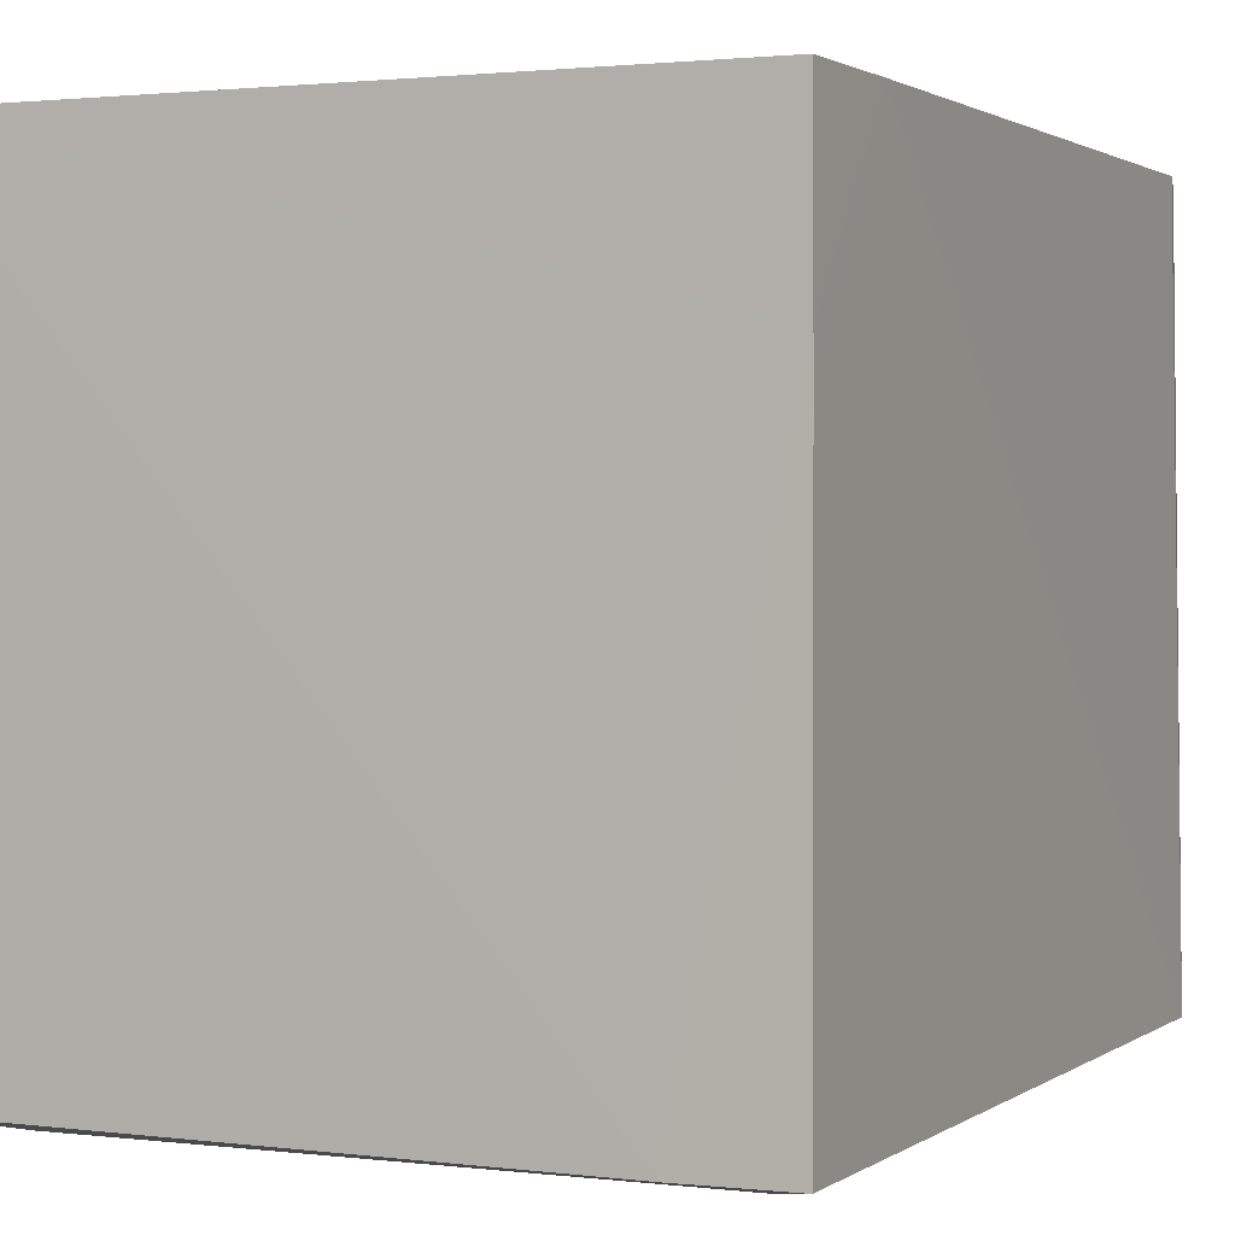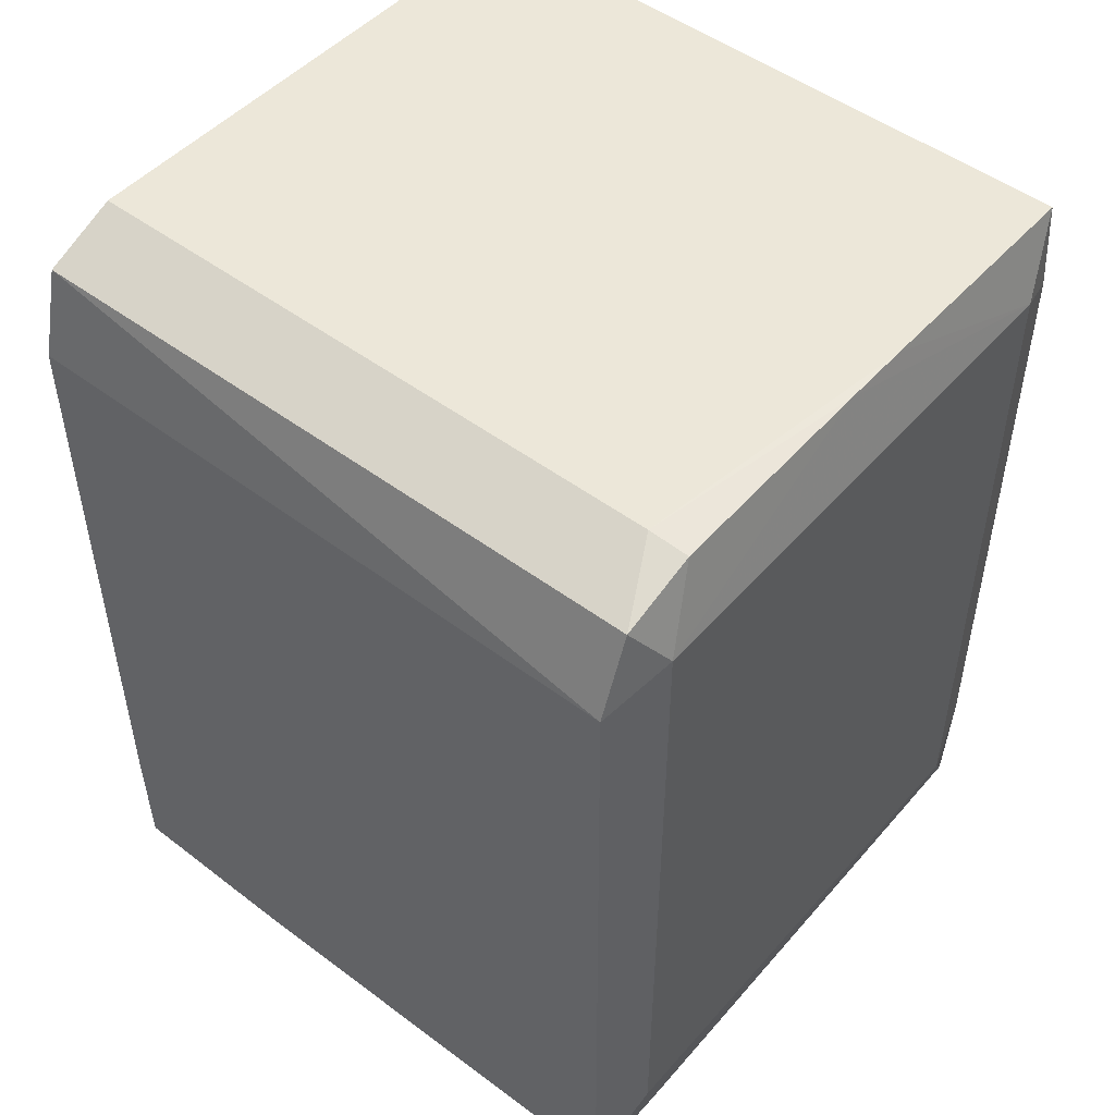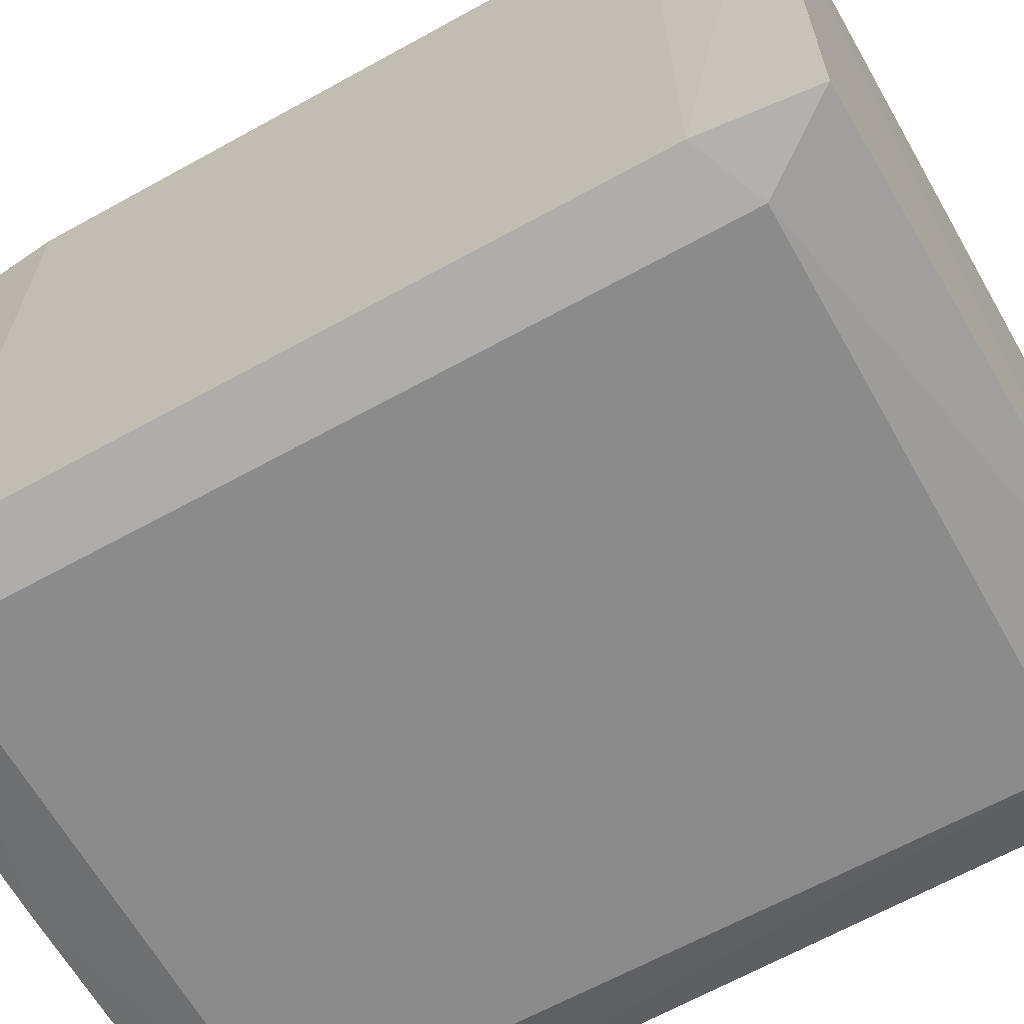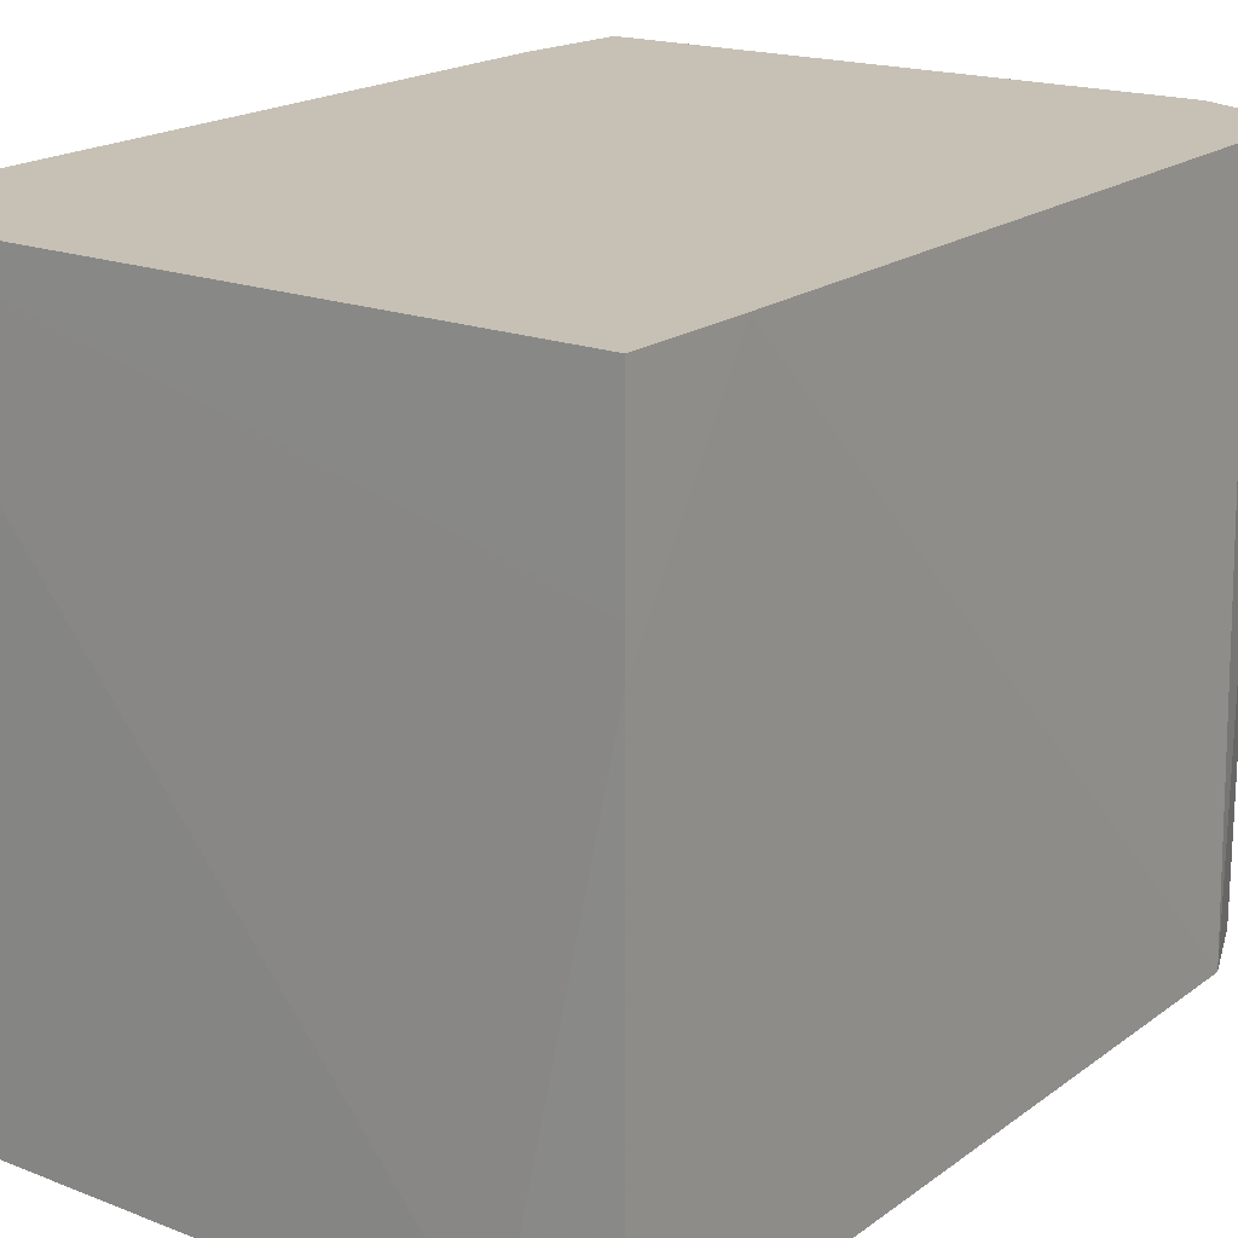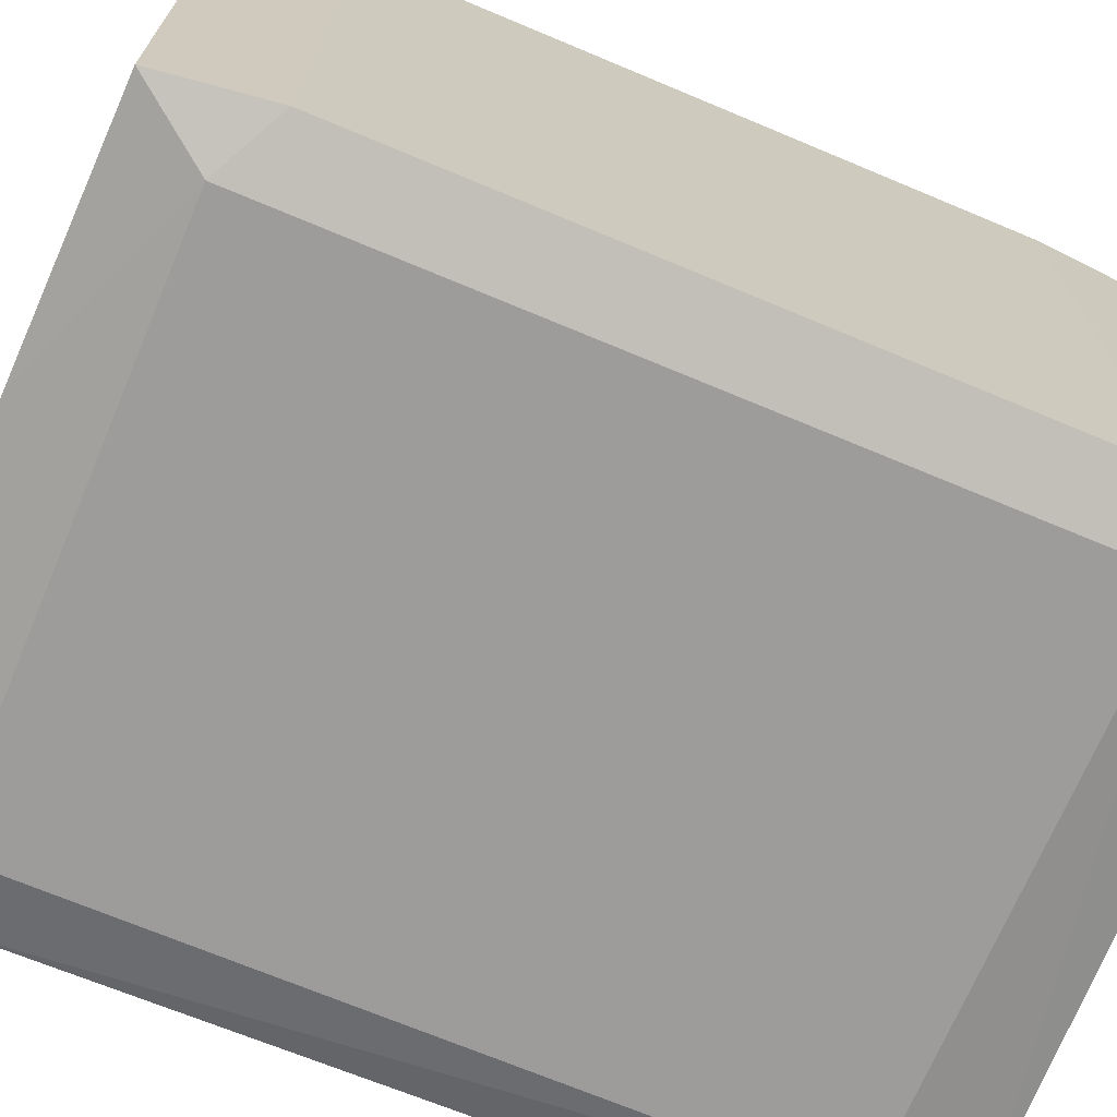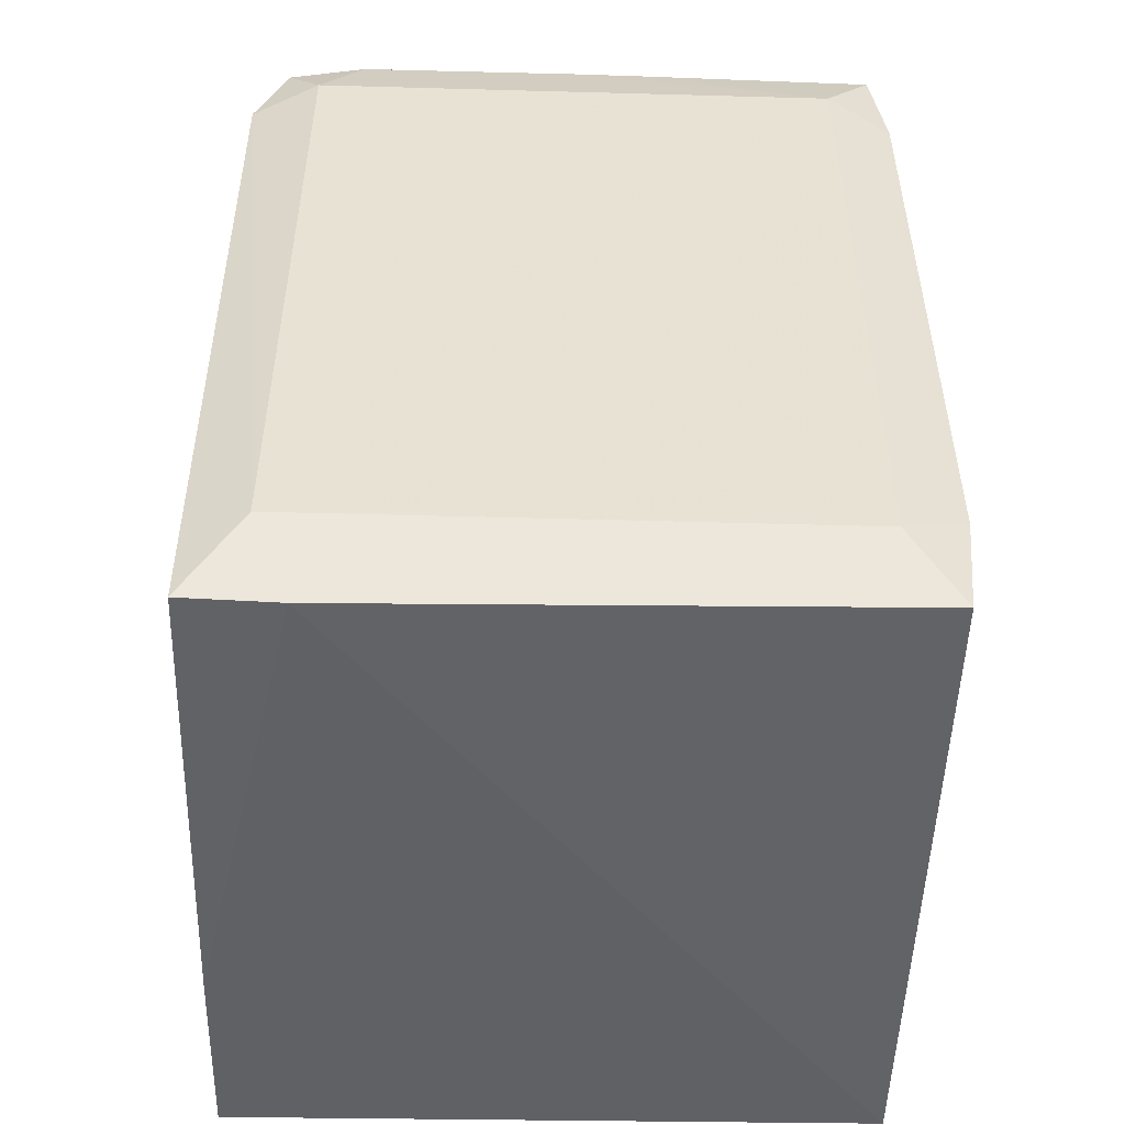
<metadata>
{"format":"obj","ext":"obj","renderer":"f3d","projection":"perspective","resolution":1024,"background":"white","views":[{"elev":1.6,"azim":24.2,"up":"+Z"},{"elev":49.8,"azim":129.4,"up":"+Y"},{"elev":-64.0,"azim":-60.8,"up":"+Z"},{"elev":18.6,"azim":35.6,"up":"+Z"},{"elev":-70.0,"azim":-112.8,"up":"+Z"},{"elev":-50.9,"azim":178.3,"up":"+Y"}]}
</metadata>
<code>
v -0.345 0.476 -0.2713
v -0.345 -0.4652 -0.2713
v -0.4279 0.4318 -0.2451
v -0.4135 -0.5662 -0.2451
v -0.345 -0.4652 -0.2713
v 0.2994 -0.5834 -0.2451
v -0.4135 -0.5662 -0.2451
v -0.4279 -0.4249 -0.2451
v -0.345 -0.4652 -0.2713
v 0.2994 -0.5834 -0.2451
v -0.345 -0.4652 -0.2713
v 0.3474 -0.4652 -0.2713
v 0.3474 -0.4652 -0.2713
v 0.4232 -0.5785 -0.2451
v 0.2994 -0.5834 -0.2451
v 0.4347 0.4378 -0.2451
v 0.4232 -0.5785 -0.2451
v 0.3474 -0.4652 -0.2713
v -0.4134 -0.5661 0.6049
v -0.4279 -0.4249 -0.2451
v -0.4135 -0.5662 -0.1951
v -0.4279 -0.4249 -0.2451
v -0.4135 -0.5662 -0.2451
v -0.4135 -0.5662 -0.1951
v 0.2994 -0.5834 -0.2451
v -0.4134 -0.5661 0.6049
v -0.4135 -0.5662 -0.1951
v -0.4135 -0.5662 -0.1951
v -0.4135 -0.5662 -0.2451
v 0.2994 -0.5834 -0.2451
v 0.2961 0.5838 0.6049
v 0.4232 0.4263 0.6049
v 0.3931 0.544 0.6049
v 0.3931 0.544 0.6049
v 0.4232 0.4263 0.6049
v 0.4347 0.4378 -0.2451
v 0.4232 -0.5785 -0.1951
v 0.4232 -0.5785 -0.2451
v 0.4347 0.4378 -0.2451
v 0.2994 -0.5834 -0.2451
v 0.4232 -0.5785 -0.2451
v 0.4232 -0.5785 -0.1951
v -0.4277 -0.4246 -0.1951
v -0.4279 -0.4249 -0.2451
v -0.4134 -0.5661 0.6049
v -0.4277 -0.4246 -0.1951
v -0.4277 -0.1356 -0.1951
v -0.4279 -0.4249 -0.2451
v -0.4134 -0.5661 0.6049
v -0.4097 0.5679 0.6049
v -0.4235 0.4274 0.6049
v 0.3932 0.5441 -0.1951
v 0.2961 0.5838 -0.1951
v 0.2961 0.5838 0.6049
v 0.2961 0.5838 0.6049
v 0.3931 0.544 0.6049
v 0.3932 0.5441 -0.1951
v 0.3932 0.5441 -0.1951
v 0.3931 0.544 0.6049
v 0.4347 0.4378 -0.2451
v -0.4097 0.5679 0.6049
v -0.2886 0.5706 0.6049
v -0.4097 0.568 -0.1951
v -0.4279 0.4318 -0.2451
v -0.4097 0.5679 0.6049
v -0.4097 0.568 -0.1951
v 0.0004133 0.5761 -0.2451
v 0.3474 0.476 -0.2713
v -0.345 0.476 -0.2713
v -0.4279 0.4318 -0.2451
v -0.345 -0.4652 -0.2713
v -0.4279 0.2217 -0.2451
v -0.4235 -0.4204 0.6049
v -0.4277 -0.4246 -0.1951
v -0.4134 -0.5661 0.6049
v -0.4277 -0.1356 -0.1951
v -0.4277 -0.4246 -0.1951
v -0.4235 -0.4204 0.6049
v -0.4277 0.4316 -0.1951
v -0.4097 0.5679 0.6049
v -0.4279 0.4318 -0.2451
v -0.4277 0.4316 -0.1951
v -0.4235 0.4274 0.6049
v -0.4097 0.5679 0.6049
v -0.4279 0.4318 -0.2451
v -0.4279 0.2217 -0.2451
v -0.4277 0.4316 -0.1951
v 0.4347 0.4378 -0.2451
v 0.3474 0.476 -0.2713
v 0.3932 0.5441 -0.2451
v 0.3932 0.5441 -0.2451
v 0.3932 0.5441 -0.1951
v 0.4347 0.4378 -0.2451
v 0.2961 0.5838 -0.1951
v 0.3932 0.5441 -0.1951
v 0.3932 0.5441 -0.2451
v 0.0004133 0.5772 -0.1951
v -0.2886 0.5706 0.6049
v 0.2961 0.5838 0.6049
v 0.0004133 0.5772 -0.1951
v -0.4097 0.568 -0.1951
v -0.2886 0.5706 0.6049
v 0.2961 0.5838 0.6049
v 0.2961 0.5838 -0.1951
v 0.0004133 0.5772 -0.1951
v -0.4097 0.568 -0.2451
v -0.345 0.476 -0.2713
v -0.4279 0.4318 -0.2451
v -0.4279 0.4318 -0.2451
v -0.4097 0.568 -0.1951
v -0.4097 0.568 -0.2451
v -0.4097 0.568 -0.1951
v 0.0004133 0.5772 -0.1951
v -0.4097 0.568 -0.2451
v -0.4279 -0.4249 -0.2451
v -0.4277 -0.1356 -0.1951
v -0.4279 -0.1357 -0.2451
v -0.4277 -0.1356 -0.1951
v -0.4279 0.2217 -0.2451
v -0.4279 -0.1357 -0.2451
v -0.345 -0.4652 -0.2713
v -0.4279 -0.4249 -0.2451
v -0.4279 -0.1357 -0.2451
v -0.4279 -0.1357 -0.2451
v -0.4279 0.2217 -0.2451
v -0.345 -0.4652 -0.2713
v -0.4235 -0.1343 0.6049
v -0.4235 -0.4204 0.6049
v -0.4134 -0.5661 0.6049
v -0.4277 -0.1356 -0.1951
v -0.4235 -0.4204 0.6049
v -0.4235 -0.1343 0.6049
v -0.4235 0.4274 0.6049
v -0.4277 0.4316 -0.1951
v -0.4277 0.2216 -0.1951
v -0.4277 0.2216 -0.1951
v -0.4279 0.2217 -0.2451
v -0.4277 -0.1356 -0.1951
v -0.4277 0.2216 -0.1951
v -0.4277 0.4316 -0.1951
v -0.4279 0.2217 -0.2451
v 0.2913 0.5744 -0.2451
v 0.3932 0.5441 -0.2451
v 0.3474 0.476 -0.2713
v 0.2961 0.5838 -0.1951
v 0.3932 0.5441 -0.2451
v 0.2913 0.5744 -0.2451
v 0.4347 0.4378 -0.2451
v 0.4232 -0.4193 0.6049
v 0.4232 -0.5784 0.3549
v 0.4232 -0.5784 0.3549
v 0.4232 -0.5785 -0.1951
v 0.4347 0.4378 -0.2451
v 0.2994 -0.5834 -0.2451
v 0.4232 -0.5785 -0.1951
v 0.4232 -0.5784 0.3549
v -0.09013 0.5752 -0.2451
v 0.0004133 0.5761 -0.2451
v -0.345 0.476 -0.2713
v -0.345 0.476 -0.2713
v -0.4097 0.568 -0.2451
v -0.09013 0.5752 -0.2451
v 0.2961 0.5838 -0.1951
v 0.0004133 0.5761 -0.2451
v -0.09013 0.5752 -0.2451
v -0.09013 0.5752 -0.2451
v 0.0004133 0.5772 -0.1951
v 0.2961 0.5838 -0.1951
v -0.09013 0.5752 -0.2451
v -0.4097 0.568 -0.2451
v 0.0004133 0.5772 -0.1951
v -0.4134 -0.5661 0.6049
v -0.4235 0.4274 0.6049
v -0.4235 0.2195 0.6049
v -0.4235 0.2195 0.6049
v -0.4235 -0.1343 0.6049
v -0.4134 -0.5661 0.6049
v -0.4235 0.4274 0.6049
v -0.4277 0.2216 -0.1951
v -0.4235 0.2195 0.6049
v -0.4277 -0.1356 -0.1951
v -0.4235 -0.1343 0.6049
v -0.4235 0.2195 0.6049
v -0.4235 0.2195 0.6049
v -0.4277 0.2216 -0.1951
v -0.4277 -0.1356 -0.1951
v 0.3474 0.476 -0.2713
v 0.0004133 0.5761 -0.2451
v 0.09102 0.5756 -0.2451
v 0.09102 0.5756 -0.2451
v 0.2913 0.5744 -0.2451
v 0.3474 0.476 -0.2713
v 0.09102 0.5756 -0.2451
v 0.0004133 0.5761 -0.2451
v 0.2961 0.5838 -0.1951
v 0.2961 0.5838 -0.1951
v 0.2913 0.5744 -0.2451
v 0.09102 0.5756 -0.2451
v 0.4229 -0.578 0.4049
v 0.4232 -0.4193 0.6049
v 0.4209 -0.5753 0.6049
v 0.4229 -0.578 0.4049
v 0.4232 -0.5784 0.3549
v 0.4232 -0.4193 0.6049
v 0.4229 -0.578 0.4049
v 0.4209 -0.5753 0.6049
v -0.4134 -0.5661 0.6049
v 0.4229 -0.578 0.4049
v -0.4134 -0.5661 0.6049
v 0.2994 -0.5834 -0.2451
v 0.2994 -0.5834 -0.2451
v 0.4232 -0.5784 0.3549
v 0.4229 -0.578 0.4049
v 0.3474 0.476 -0.2713
v 0.3474 -0.4652 -0.2713
v -0.345 -0.4652 -0.2713
v -0.345 -0.4652 -0.2713
v -0.345 0.476 -0.2713
v 0.3474 0.476 -0.2713
v 0.4347 0.4378 -0.2451
v 0.3474 -0.4652 -0.2713
v 0.3474 0.476 -0.2713
v 0.2961 0.5838 0.6049
v -0.2886 0.5706 0.6049
v 0.4232 -0.4193 0.6049
v 0.4232 -0.4193 0.6049
v 0.4232 0.4263 0.6049
v 0.2961 0.5838 0.6049
v 0.4232 -0.4193 0.6049
v -0.4097 0.5679 0.6049
v -0.4134 -0.5661 0.6049
v 0.4232 -0.4193 0.6049
v -0.2886 0.5706 0.6049
v -0.4097 0.5679 0.6049
v -0.4134 -0.5661 0.6049
v 0.4209 -0.5753 0.6049
v 0.4232 -0.4193 0.6049
v 0.4347 0.4378 -0.2451
v 0.4232 0.4263 0.6049
v 0.4232 -0.4193 0.6049
f 1 2 3
f 4 5 6
f 7 8 9
f 10 11 12
f 13 14 15
f 16 17 18
f 19 20 21
f 22 23 24
f 25 26 27
f 28 29 30
f 31 32 33
f 34 35 36
f 37 38 39
f 40 41 42
f 43 44 45
f 46 47 48
f 49 50 51
f 52 53 54
f 55 56 57
f 58 59 60
f 61 62 63
f 64 65 66
f 67 68 69
f 70 71 72
f 73 74 75
f 76 77 78
f 79 80 81
f 82 83 84
f 85 86 87
f 88 89 90
f 91 92 93
f 94 95 96
f 97 98 99
f 100 101 102
f 103 104 105
f 106 107 108
f 109 110 111
f 112 113 114
f 115 116 117
f 118 119 120
f 121 122 123
f 124 125 126
f 127 128 129
f 130 131 132
f 133 134 135
f 136 137 138
f 139 140 141
f 142 143 144
f 145 146 147
f 148 149 150
f 151 152 153
f 154 155 156
f 157 158 159
f 160 161 162
f 163 164 165
f 166 167 168
f 169 170 171
f 172 173 174
f 175 176 177
f 178 179 180
f 181 182 183
f 184 185 186
f 187 188 189
f 190 191 192
f 193 194 195
f 196 197 198
f 199 200 201
f 202 203 204
f 205 206 207
f 208 209 210
f 211 212 213
f 214 215 216
f 217 218 219
f 220 221 222
f 223 224 225
f 226 227 228
f 229 230 231
f 232 233 234
f 235 236 237
f 238 239 240

</code>
